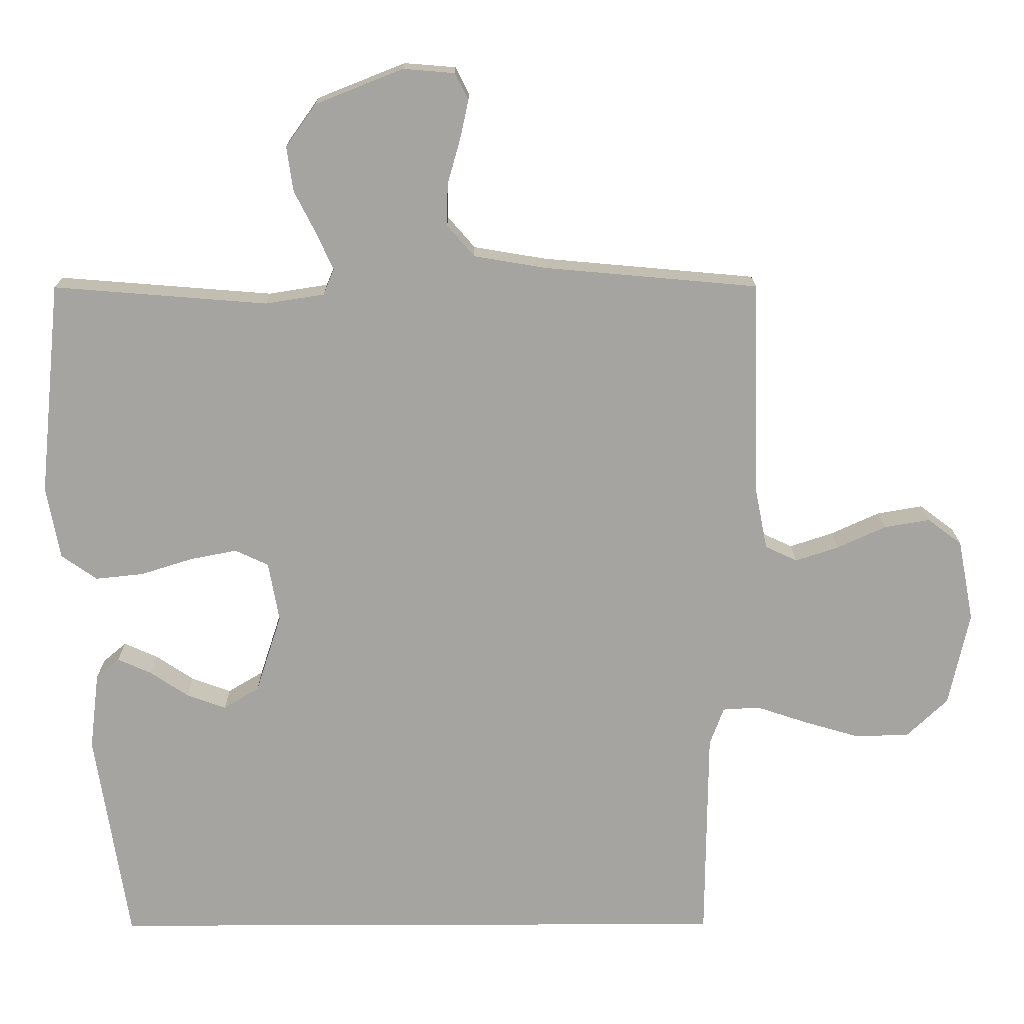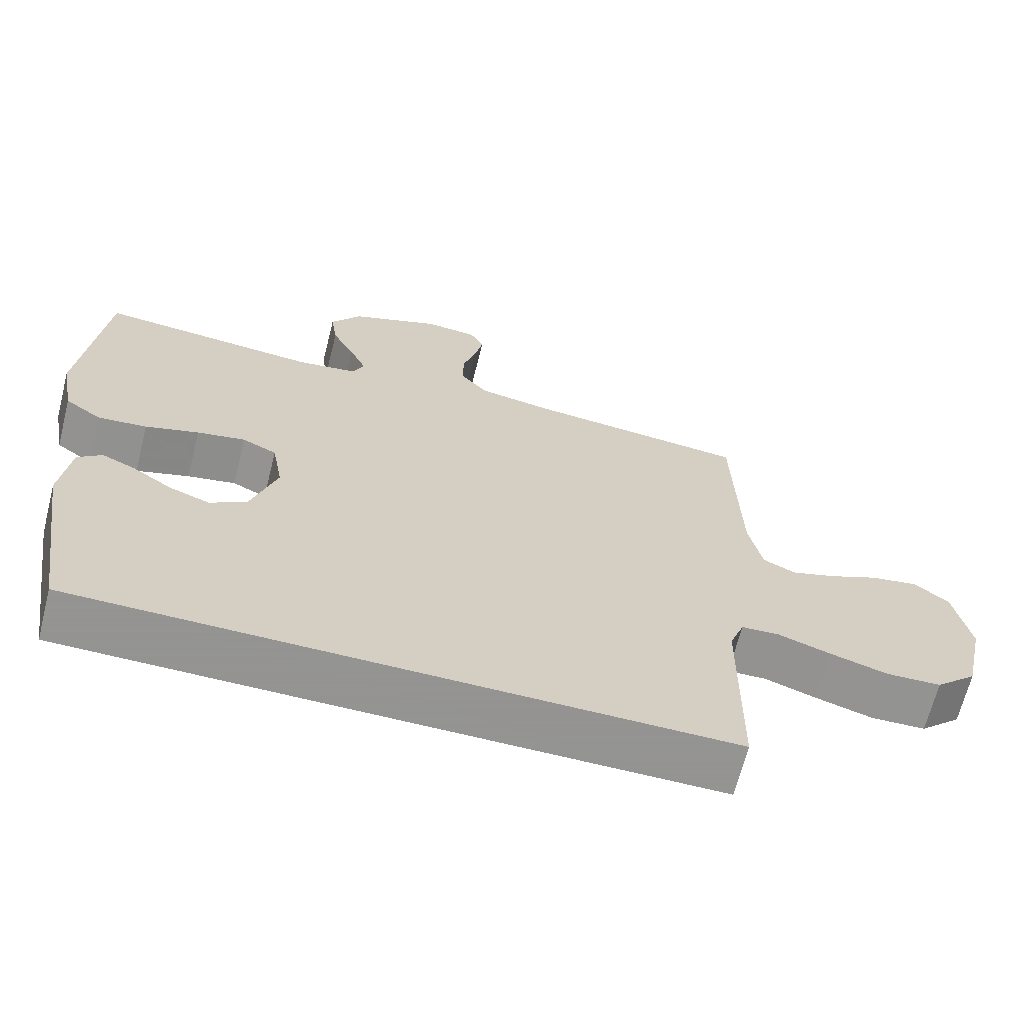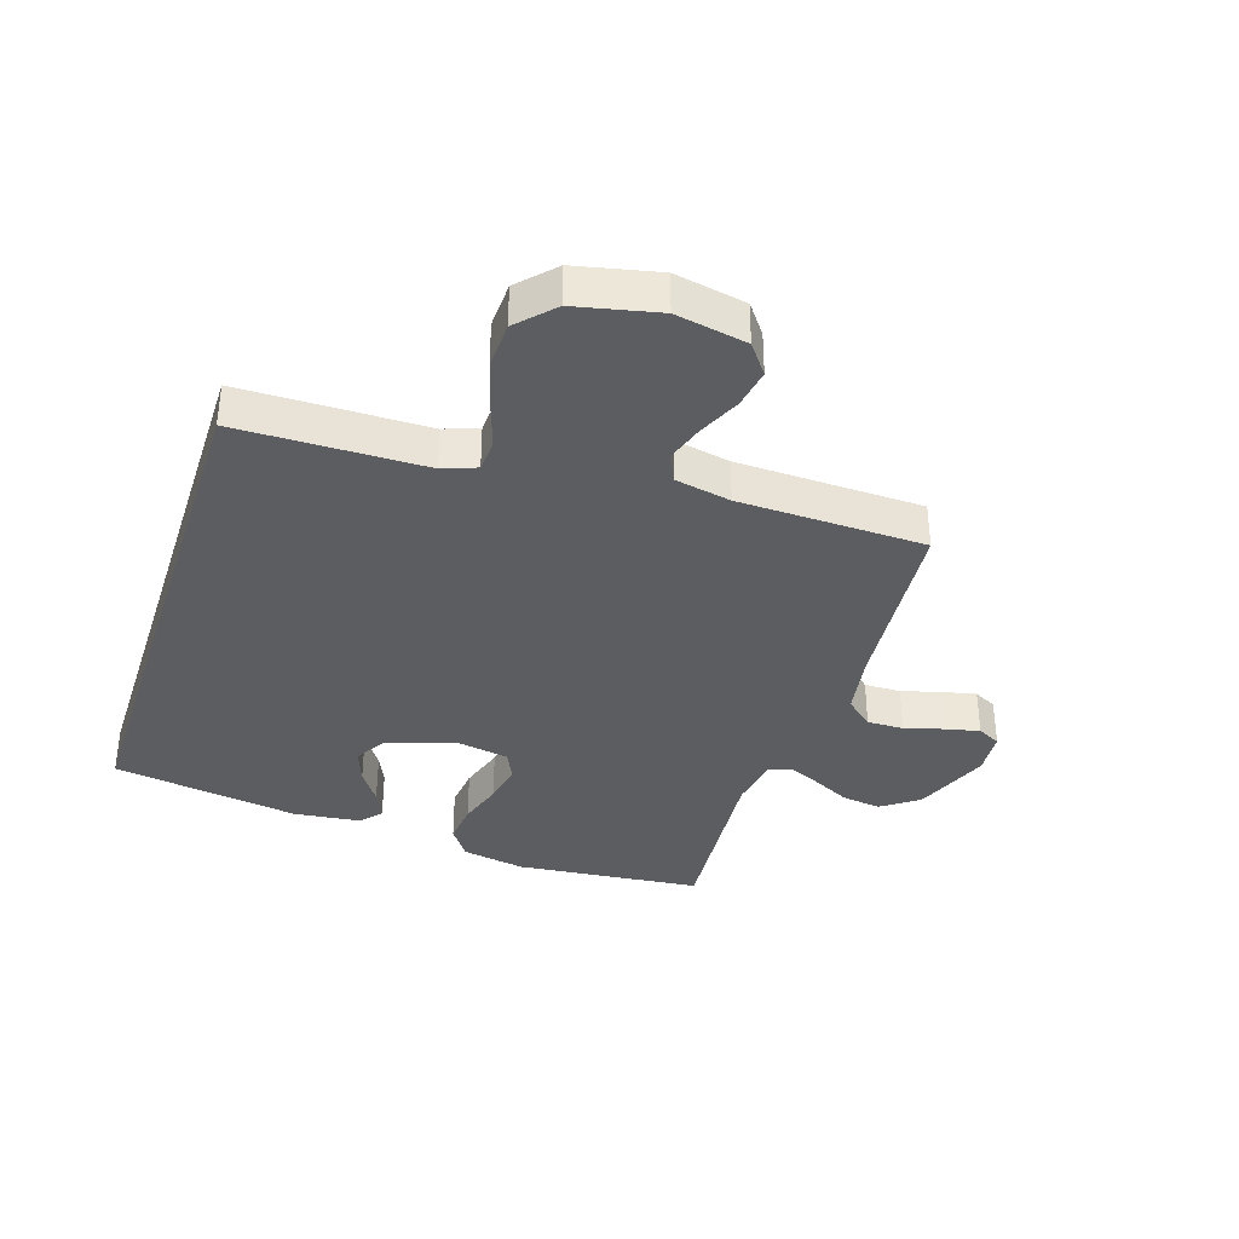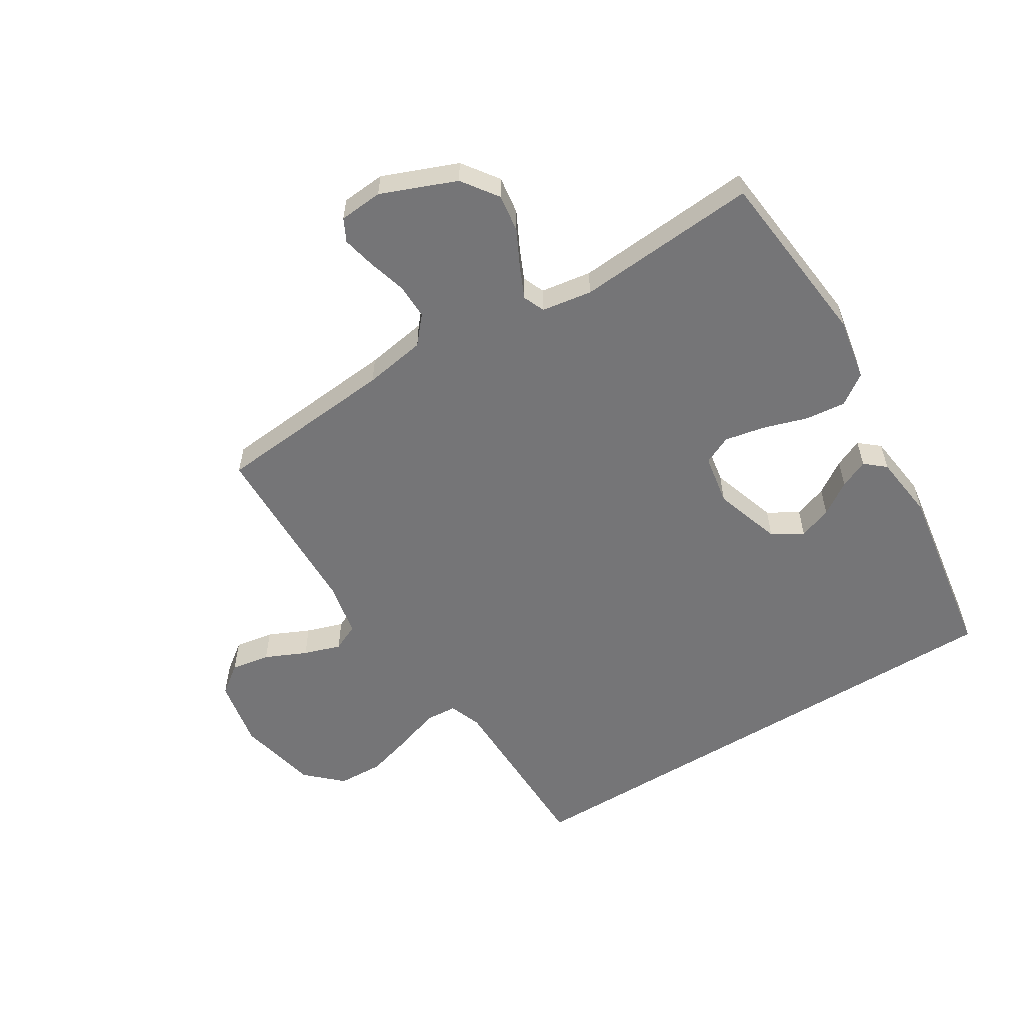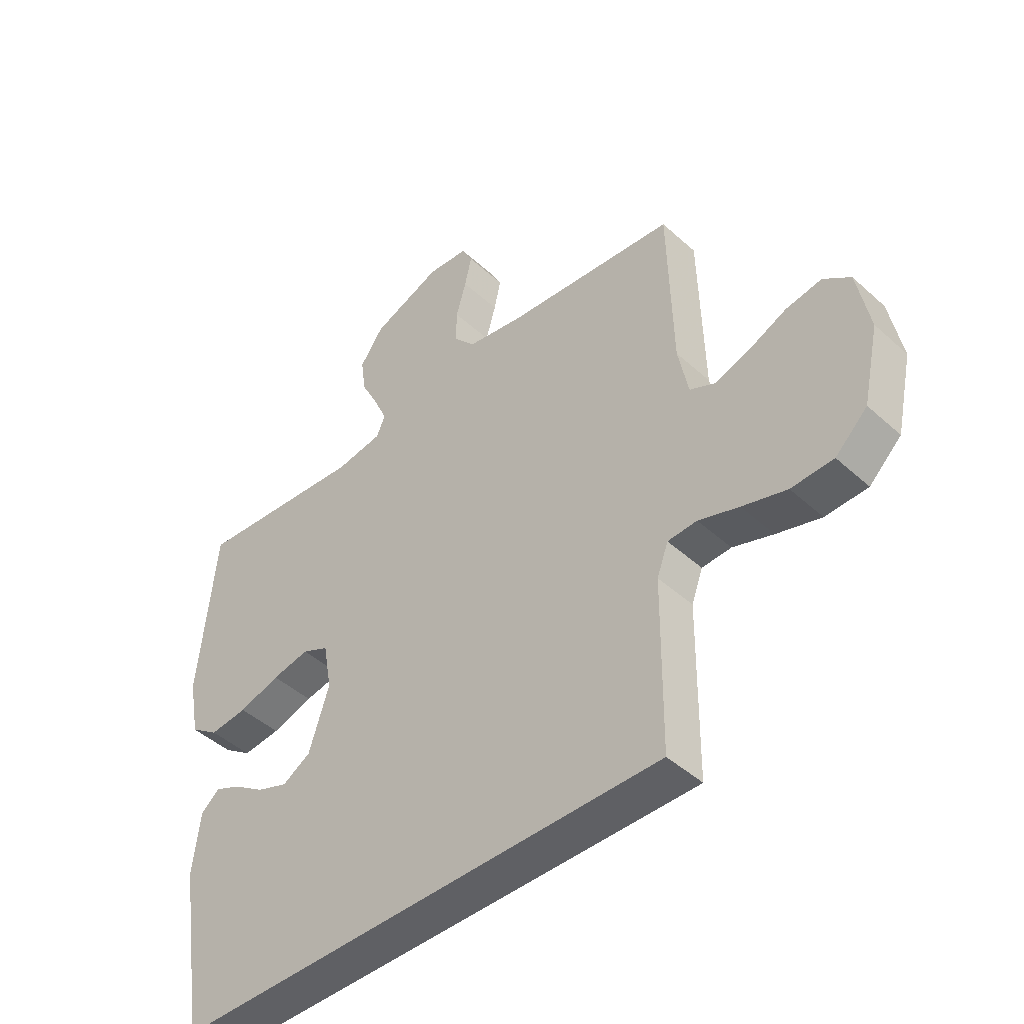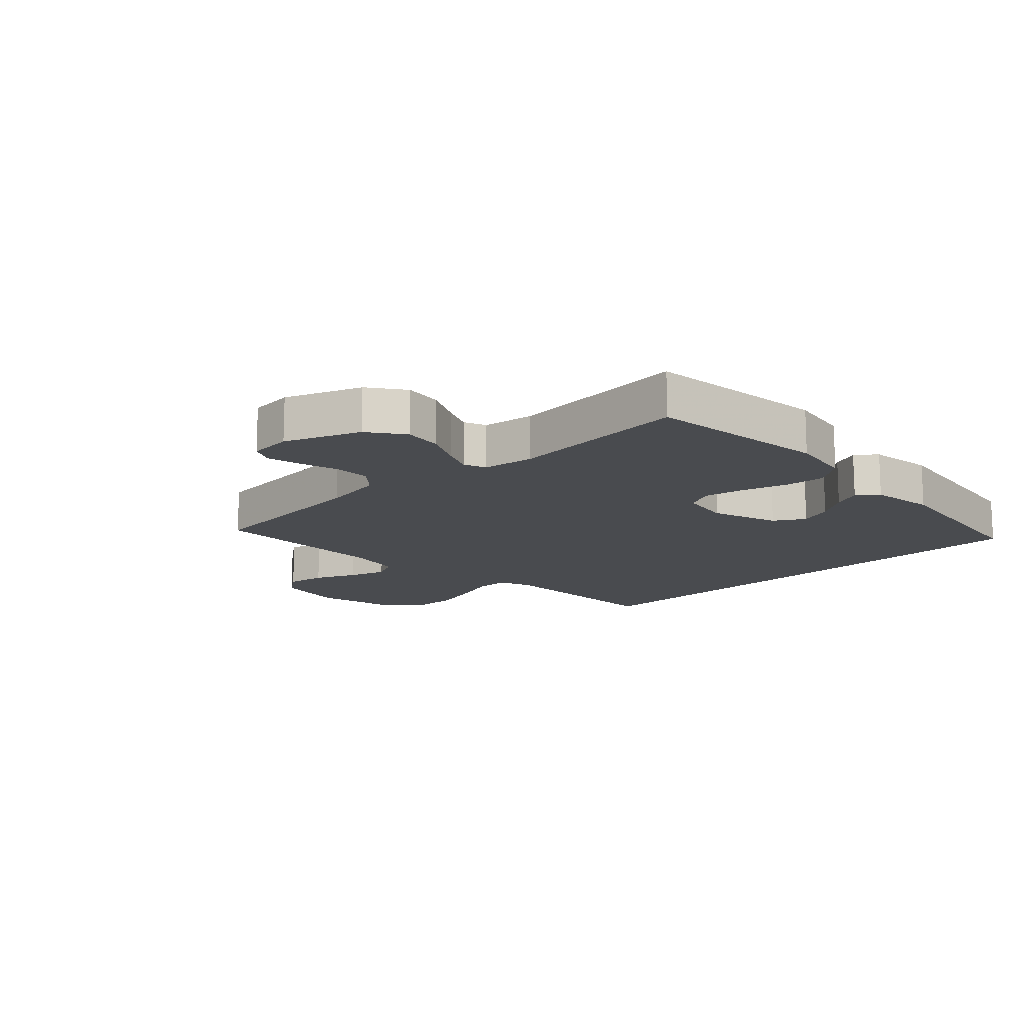
<metadata>
{"format":"obj","ext":"obj","renderer":"f3d","projection":"perspective","resolution":1024,"background":"white","views":[{"elev":16.7,"azim":179.6,"up":"+Z"},{"elev":-66.9,"azim":165.8,"up":"+Z"},{"elev":-36.1,"azim":-108.0,"up":"+Y"},{"elev":-56.6,"azim":31.8,"up":"+Y"},{"elev":-45.0,"azim":-136.3,"up":"+Z"},{"elev":-14.2,"azim":44.2,"up":"+Y"}]}
</metadata>
<code>
v -0.5 0.07 0.5
v -0.2 0.07 0.527
v -0.098 0.07 0.544
v -0.06 0.07 0.588
v -0.061 0.07 0.647
v -0.079 0.07 0.71
v -0.091 0.07 0.765
v -0.072 0.07 0.802
v 0 0.07 0.808
v 0.123 0.07 0.759
v 0.165 0.07 0.7
v 0.156 0.07 0.637
v 0.125 0.07 0.576
v 0.102 0.07 0.525
v 0.117 0.07 0.489
v 0.2 0.07 0.476
v 0.5 0.07 0.5
v 0.53 0.07 0.2
v 0.511 0.07 0.098
v 0.461 0.07 0.063
v 0.394 0.07 0.07
v 0.321 0.07 0.093
v 0.255 0.07 0.106
v 0.208 0.07 0.084
v 0.193 0.07 0
v 0.229 0.07 -0.111
v 0.279 0.07 -0.141
v 0.334 0.07 -0.121
v 0.388 0.07 -0.085
v 0.435 0.07 -0.064
v 0.468 0.07 -0.092
v 0.481 0.07 -0.2
v 0.434 0.07 -0.5
v -0.447 0.07 -0.5
v -0.45 0.07 -0.2
v -0.47 0.07 -0.146
v -0.522 0.07 -0.143
v -0.594 0.07 -0.167
v -0.673 0.07 -0.19
v -0.748 0.07 -0.187
v -0.805 0.07 -0.133
v -0.834 0.07 0
v -0.812 0.07 0.115
v -0.764 0.07 0.151
v -0.7 0.07 0.14
v -0.632 0.07 0.109
v -0.571 0.07 0.089
v -0.526 0.07 0.11
v -0.508 0.07 0.2
v -0.5 0 0.5
v -0.2 0 0.527
v -0.098 0 0.544
v -0.06 0 0.588
v -0.061 0 0.647
v -0.079 0 0.71
v -0.091 0 0.765
v -0.072 0 0.802
v 0 0 0.808
v 0.123 0 0.759
v 0.165 0 0.7
v 0.156 0 0.637
v 0.125 0 0.576
v 0.102 0 0.525
v 0.117 0 0.489
v 0.2 0 0.476
v 0.5 0 0.5
v 0.53 0 0.2
v 0.511 0 0.098
v 0.461 0 0.063
v 0.394 0 0.07
v 0.321 0 0.093
v 0.255 0 0.106
v 0.208 0 0.084
v 0.193 0 0
v 0.229 0 -0.111
v 0.279 0 -0.141
v 0.334 0 -0.121
v 0.388 0 -0.085
v 0.435 0 -0.064
v 0.468 0 -0.092
v 0.481 0 -0.2
v 0.434 0 -0.5
v -0.447 0 -0.5
v -0.45 0 -0.2
v -0.47 0 -0.146
v -0.522 0 -0.143
v -0.594 0 -0.167
v -0.673 0 -0.19
v -0.748 0 -0.187
v -0.805 0 -0.133
v -0.834 0 0
v -0.812 0 0.115
v -0.764 0 0.151
v -0.7 0 0.14
v -0.632 0 0.109
v -0.571 0 0.089
v -0.526 0 0.11
v -0.508 0 0.2
f 43 44 45 46
f 43 46 47
f 42 43 47
f 41 42 47
f 40 41 47 48
f 37 38 39 40
f 32 33 34 35
f 32 35 36
f 28 29 30 31
f 27 28 31 32
f 19 20 21 22
f 19 22 23
f 16 17 18 19
f 15 16 19 23
f 14 15 23 24
f 10 11 12 13
f 10 13 14
f 9 10 14
f 5 6 7 8
f 5 8 9 14
f 49 1 2
f 48 49 2 3
f 37 40 48 3
f 27 32 36 37
f 26 27 37
f 25 26 37 3
f 4 5 14 24
f 3 4 24 25
f 95 94 93 92
f 96 95 92
f 96 92 91
f 96 91 90
f 97 96 90 89
f 89 88 87 86
f 84 83 82 81
f 85 84 81
f 80 79 78 77
f 81 80 77 76
f 71 70 69 68
f 72 71 68
f 68 67 66 65
f 72 68 65 64
f 73 72 64 63
f 62 61 60 59
f 63 62 59
f 63 59 58
f 57 56 55 54
f 63 58 57 54
f 51 50 98
f 52 51 98 97
f 52 97 89 86
f 86 85 81 76
f 86 76 75
f 52 86 75 74
f 73 63 54 53
f 74 73 53 52
f 1 50 51 2
f 2 51 52 3
f 3 52 53 4
f 4 53 54 5
f 5 54 55 6
f 6 55 56 7
f 7 56 57 8
f 8 57 58 9
f 9 58 59 10
f 10 59 60 11
f 11 60 61 12
f 12 61 62 13
f 13 62 63 14
f 14 63 64 15
f 15 64 65 16
f 16 65 66 17
f 17 66 67 18
f 18 67 68 19
f 19 68 69 20
f 20 69 70 21
f 21 70 71 22
f 22 71 72 23
f 23 72 73 24
f 24 73 74 25
f 25 74 75 26
f 26 75 76 27
f 27 76 77 28
f 28 77 78 29
f 29 78 79 30
f 30 79 80 31
f 31 80 81 32
f 32 81 82 33
f 33 82 83 34
f 34 83 84 35
f 35 84 85 36
f 36 85 86 37
f 37 86 87 38
f 38 87 88 39
f 39 88 89 40
f 40 89 90 41
f 41 90 91 42
f 42 91 92 43
f 43 92 93 44
f 44 93 94 45
f 45 94 95 46
f 46 95 96 47
f 47 96 97 48
f 48 97 98 49
f 49 98 50 1

</code>
